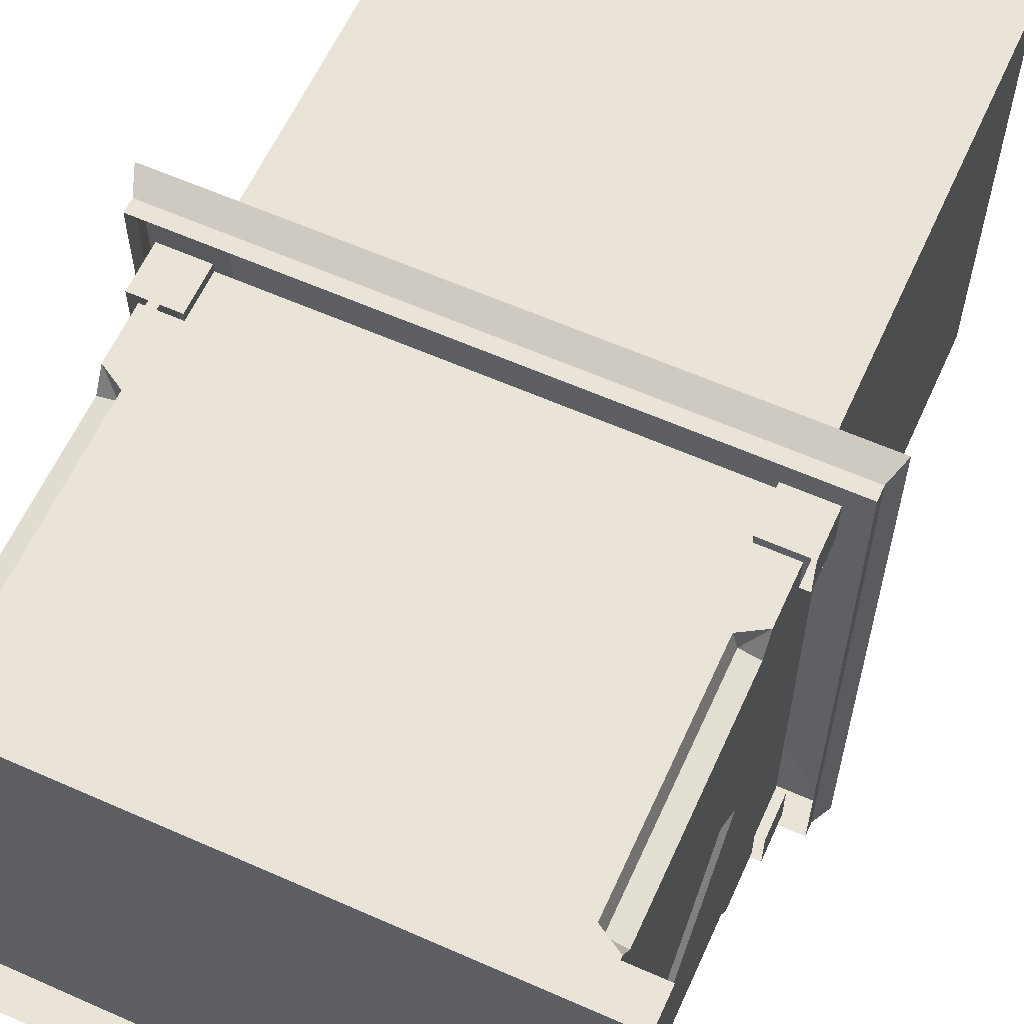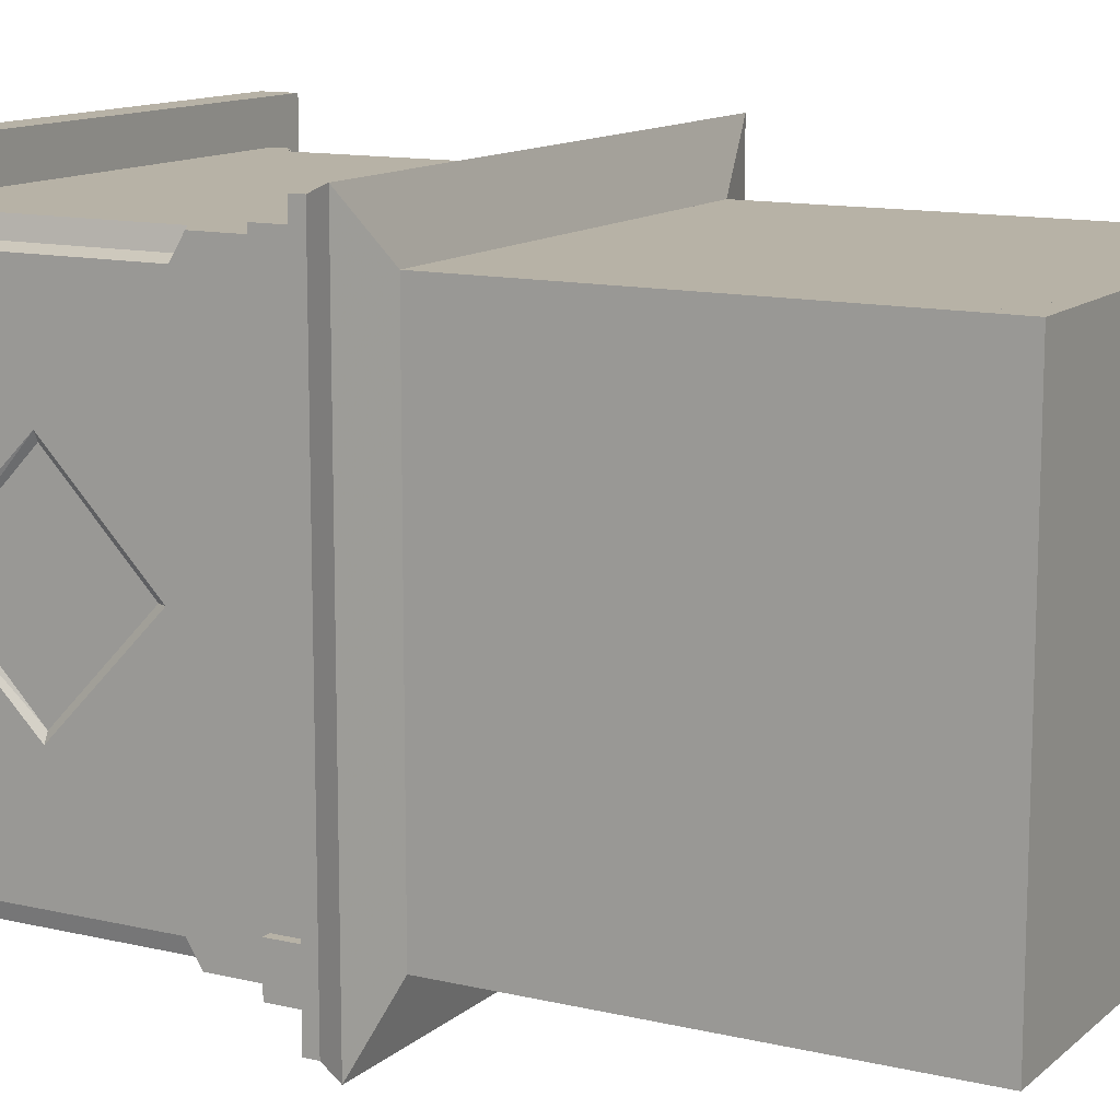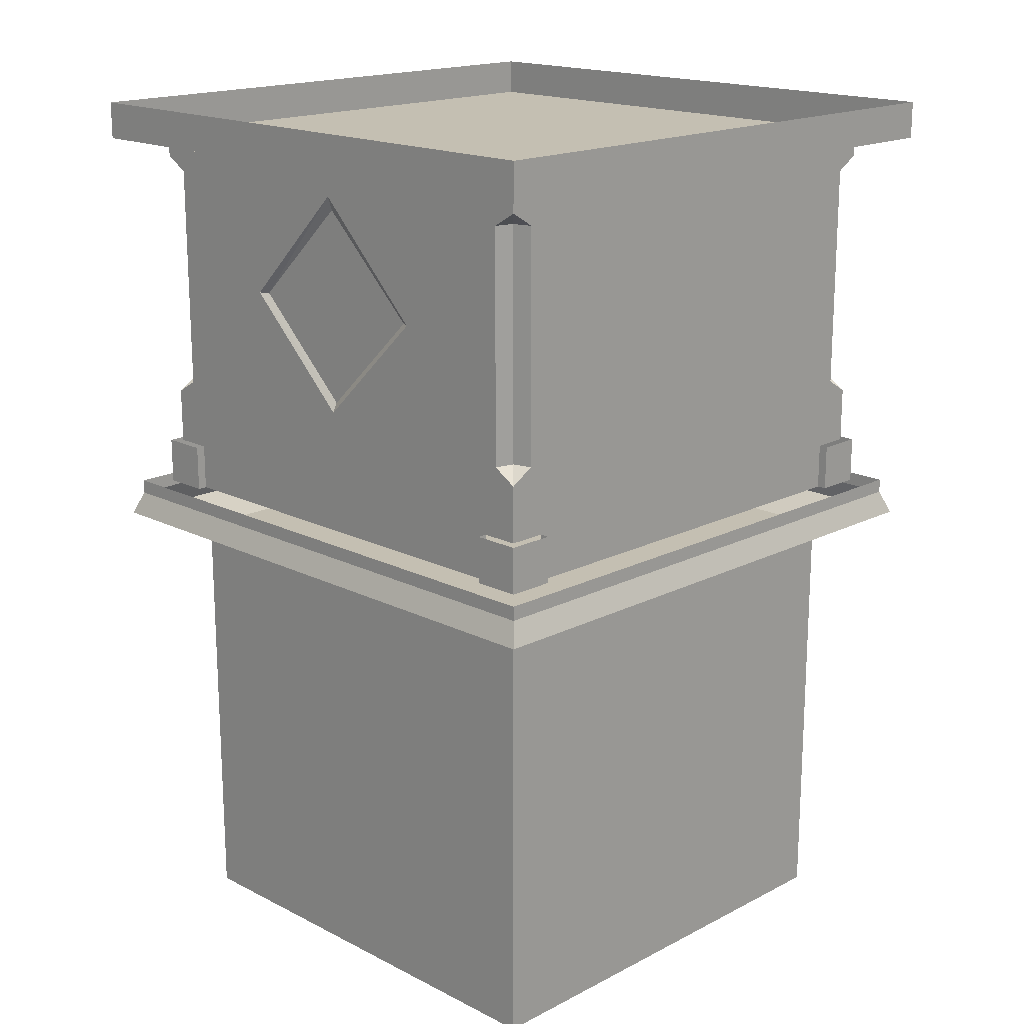
<metadata>
{"format":"obj","ext":"obj","renderer":"f3d","projection":"perspective","resolution":1024,"background":"white","views":[{"elev":60.9,"azim":-155.7,"up":"+Z"},{"elev":12.4,"azim":-61.1,"up":"+Z"},{"elev":17.6,"azim":-45.2,"up":"+Y"}]}
</metadata>
<code>
v 0.07812 -0.7891 0.2422
v -0.2891 -0.7891 -0.1641
v -0.0625 -0.7891 -0.3516
v 0.2969 -0.7891 0.0625
v 0.2109 -0.7891 0.2031
v 0.07812 -0.7812 0.2422
v -0.1094 -0.7812 0.2422
v -0.1094 -0.7891 0.2422
v -0.2891 -0.7891 0.01562
v -0.2891 -0.7812 -0.1641
v -0.2031 -0.7812 -0.3047
v -0.2031 -0.7891 -0.3047
v -0.0625 -0.7812 -0.3516
v 0.1172 -0.7812 -0.3438
v 0.1172 -0.7891 -0.3438
v 0.2969 -0.7891 -0.1172
v 0.2969 -0.7812 0.0625
v 0.2109 -0.7812 0.2031
v -0.2422 -0.7891 0.1641
v -0.2891 -0.7812 0.01562
v 0.2656 -0.7891 -0.2578
v 0.2969 -0.7812 -0.1172
v -0.2422 -0.7812 0.1641
v 0.2656 -0.7812 -0.2578
v -0.07031 -1.125 0.1875
v -0.1094 -1.07 0.2031
v -0.125 -1.102 0.1953
v -0.1016 -1.125 0.1797
v -0.08594 -1.141 0.1406
v -0.03906 -1.094 0.1016
v -0.02344 -1.086 0.1484
v -0.0625 -1.031 0.1641
v 0.03125 -1.023 0.09375
v -0.007812 -0.9688 0.1172
v 0.07031 -0.9844 0.0625
v 0.04688 -0.9297 0.07812
v 0.1094 -0.9531 0.03125
v 0.07031 -0.8906 0.05469
v 0.1016 -0.875 0.03125
v 0.1328 -0.9219 0.01562
v 0.07031 -0.8984 -0.05469
v 0.07031 -0.8672 0
v 0.03125 -0.8828 0.02344
v 0.03906 -0.9297 -0.03125
v 0 -0.9688 0
v 0.007812 -0.9219 0.04688
v -0.03906 -1 0.03906
v -0.03906 -0.9688 0.08594
v -0.09375 -1.062 0.07812
v -0.09375 -1.031 0.1328
v -0.1406 -1.102 0.1172
v -0.1406 -1.062 0.1719
v -0.07812 -1.078 0.1562
v 0.125 -0.9297 -0.03125
v 0.09375 -0.9609 -0.007812
v 0.05469 -0.9922 0.02344
v 0.01562 -1.031 0.05469
v -0.1641 -1.094 0.3516
v -0.2188 -1.055 0.3359
v -0.2031 -1.102 0.3203
v -0.1562 -1.117 0.3203
v -0.1484 -1.141 0.3203
v -0.1484 -1.094 0.3672
v -0.2266 -1.047 0.3359
v -0.2422 -1.094 0.2578
v -0.2266 -1.094 0.2734
v -0.2031 -1.117 0.2812
v -0.1719 -1.133 0.2969
v -0.1953 -1.148 0.25
v -0.1406 -1.094 0.2109
v -0.08594 -1.086 0.2734
v -0.09375 -1.047 0.3281
v -0.1719 -0.9922 0.2891
v -0.1953 -1.047 0.2031
v 0.08594 -0.875 0.1797
v 0.1172 -0.8438 0.1484
v 0.03906 -0.7891 0.1094
v 0 -0.8281 0.1484
v -0.03906 -0.875 0.1797
v 0.03906 -0.9141 0.2109
v 0.09375 -0.9141 0.125
v 0.1172 -0.875 0.1016
v 0.02344 -0.8438 0.02344
v -0.01562 -0.875 0.05469
v -0.05469 -0.9141 0.09375
v -0.1172 -0.9688 0.1406
v -0.09375 -0.9141 0.2266
v -0.01562 -0.9688 0.2578
v 0.03906 -0.9609 0.1641
v 0.03906 -0.9219 0.0625
v 0.07031 -0.8828 0.03906
v -0.007812 -0.9688 0.1016
v -0.0625 -1.016 0.1484
v -0.007812 -1.008 0.2109
v 0 -1.07 -0.02344
v 0.1172 -1.039 -0.1172
v 0.08594 -0.9609 -0.1016
v 0 -0.8828 -0.02344
v -0.08594 -0.9688 0.03906
v -0.1094 -1.031 0.0625
v -0.02344 -1.07 -0.04688
v 0.09375 -1.039 -0.1484
v 0.1953 -0.8906 -0.2266
v 0.2188 -0.8906 -0.2031
v 0.1406 -0.875 -0.1406
v 0.2422 -0.7891 -0.2266
v 0.0625 -0.7891 -0.07812
v 0.0625 -0.875 -0.07812
v 0.03906 -0.875 -0.1016
v 0.125 -0.875 -0.1641
v 0.04688 -0.7891 -0.1016
v 0.2188 -0.7891 -0.25
v 0.07031 -0.9609 -0.125
v -0.02344 -0.8828 -0.04688
v -0.0625 -0.8828 -0.1016
v 0 -0.875 -0.1484
v 0.007812 -0.7891 -0.1562
v -0.07031 -0.7891 -0.1328
v -0.1016 -0.875 -0.0625
v -0.1172 -0.7891 -0.05469
v -0.0625 -0.875 -0.01562
v -0.07812 -0.7891 -0.007812
v -0.1641 -0.8828 0.0625
v -0.2422 -0.7891 0.1328
v -0.2188 -0.9062 0.1094
v -0.2266 -0.7891 0.1562
v -0.2031 -0.9062 0.1328
v -0.1406 -0.8828 0.08594
v -0.05469 -0.7891 0.01562
v -0.04688 -0.875 0.007812
v -0.01562 -0.875 0.04688
v -0.02344 -0.7891 0.05469
v 0.07031 -0.7891 0.08594
v 0.1016 -0.8438 0.05469
v 0.125 -0.7891 0.03125
v 0.08594 -0.875 -0.03906
v 0.09375 -0.7891 -0.04688
v -0.1328 -1.031 0.03906
v 0.03125 -0.8828 0.007812
v -0.1016 -0.9688 0.01562
v -0.03125 -0.875 -0.0625
v -0.05469 -0.875 -0.0625
v -0.05469 -1.117 -0.0625
v -0.03125 -1.117 -0.0625
v -0.03906 -0.875 -0.08594
v -0.03906 -1.117 -0.08594
v -0.007812 -1.133 -0.04688
v 0 -1.133 -0.05469
v 0.07031 -0.9297 0.01562
v 0.0625 -0.9375 0.02344
v -0.03906 -1.133 -0.03906
v -0.03125 -1.133 -0.03125
v -0.07031 -1.039 0.125
v -0.08594 -1.039 0.1172
v -0.02344 -1.117 -0.1016
v -0.007812 -1.117 -0.07031
v -0.02344 -1.133 -0.1094
v -0.07031 -1.117 -0.09375
v -0.07031 -1.133 -0.08594
v -0.04688 -1.117 -0.05469
v -0.04688 -1.133 -0.04688
v -0.01562 -1.117 -0.04688
v -0.04688 -1.133 -0.05469
v -0.02344 -1.133 -0.05469
v -0.02344 -1.156 -0.07031
v -0.03125 -1.133 -0.07031
v -0.03125 -1.133 -0.08594
v -0.04688 -1.133 -0.09375
v -0.0625 -1.133 -0.07812
v -0.05469 -1.156 -0.07031
v -0.01562 -1.156 -0.08594
v -0.03125 -1.156 -0.05469
v -0.03125 -1.18 -0.05469
v -0.01562 -1.18 -0.08594
v -0.04688 -1.156 -0.09375
v -0.05469 -1.18 -0.07031
v -0.03906 -1.195 -0.07812
v -0.04688 -1.18 -0.09375
v 0.3984 -1.516 -0.3984
v 0.3984 -1.516 0.3984
v -0.3984 -1.516 0.3984
v -0.3984 -1.516 -0.3984
v 0.3984 -1.484 -0.3984
v 0.3984 -1.484 0.3984
v -0.3984 -1.484 0.3984
v -0.3984 -1.484 -0.3984
v 0.3672 -1.484 0.3984
v 0.3672 -1.484 -0.3984
v 0.3672 -0.7812 -0.3984
v 0.3984 -0.7812 -0.3984
v 0.3984 -0.7812 0.3984
v 0.3672 -0.7812 0.3984
v 0.3672 -1.484 -0.3672
v -0.3672 -1.484 -0.3984
v -0.3672 -0.7812 -0.3984
v -0.3672 -1.484 0.3984
v -0.3672 -0.7812 0.3984
v -0.3984 -0.7812 0.3984
v -0.3984 -0.7812 -0.3984
v -0.3672 -1.484 0.3672
v -0.3672 -1.484 -0.3672
v 0.3672 -0.7812 -0.3672
v -0.3672 -0.7812 -0.3672
v 0.3672 -1.484 0.3672
v -0.3672 -0.7812 0.3672
v 0.3672 -0.7812 0.3672
v 0.5 -0.7578 -0.5
v 0.5 -0.7578 0.5
v -0.5 -0.7578 0.5
v -0.5 -0.7578 -0.5
v -0.4844 -0.7188 -0.4844
v 0.4844 -0.7188 -0.4844
v 0.4844 -0.7188 0.4844
v -0.4844 -0.7188 0.4844
v -0.4844 -0.6953 0.4844
v -0.4844 -0.6953 -0.4844
v 0.4844 -0.6953 -0.4844
v 0.4844 -0.6953 0.4844
v -0.4297 -0.6953 -0.3672
v -0.4297 -0.6953 0.3672
v -0.4297 -0.6172 0.3672
v -0.4297 -0.6172 -0.3672
v -0.4453 -0.6172 -0.3672
v -0.4453 -0.6953 -0.3672
v -0.4453 -0.6172 -0.4453
v -0.4453 -0.6953 -0.4453
v -0.3672 -0.6172 -0.4453
v -0.3672 -0.6953 -0.4453
v -0.3672 -0.6172 -0.4297
v -0.3672 -0.6953 -0.4297
v 0.3672 -0.6953 -0.4297
v -0.3906 -0.5 -0.4297
v 0.3672 -0.6172 -0.4297
v 0.3672 -0.6172 -0.4453
v 0.3672 -0.6953 -0.4453
v 0.4453 -0.6172 -0.4453
v 0.4453 -0.6953 -0.4453
v 0.4453 -0.6172 -0.3672
v 0.4453 -0.6953 -0.3672
v 0.4297 -0.6172 -0.3672
v 0.4297 -0.6953 -0.3672
v 0.4297 -0.6953 0.3672
v 0.4297 -0.6172 0.3672
v 0.4453 -0.6172 0.3672
v 0.4453 -0.6953 0.3672
v 0.4453 -0.6172 0.4453
v 0.4453 -0.6953 0.4453
v 0.3672 -0.6172 0.4453
v 0.3672 -0.6953 0.4453
v 0.3672 -0.6172 0.4297
v 0.3672 -0.6953 0.4297
v -0.3672 -0.6953 0.4297
v 0.3906 -0.5 0.4297
v -0.3672 -0.6172 0.4297
v -0.3672 -0.6172 0.4453
v -0.3672 -0.6953 0.4453
v -0.4453 -0.6172 0.4453
v -0.4453 -0.6953 0.4453
v -0.4453 -0.6172 0.3672
v -0.4453 -0.6953 0.3672
v -0.4219 -0.3047 0.125
v -0.4219 -0.1797 0
v -0.4219 -0.4219 0
v -0.4219 -0.4688 0
v -0.4219 -0.3047 0.1719
v -0.4219 -0.1406 0
v -0.4219 -0.3047 -0.125
v -0.4219 -0.3047 -0.1719
v -0.4297 -0.3047 -0.1875
v -0.4297 -0.4844 0
v -0.4297 -0.3047 0.1875
v -0.4297 -0.1172 0
v -0.4297 -0.5 0.3906
v -0.4297 -0.5234 0.4297
v -0.3984 -0.5 0.3984
v -0.3984 -0.1172 0.3984
v -0.4297 -0.1172 0.3906
v -0.4297 -0.6172 0.4297
v -0.3906 -0.5 0.4297
v -0.3906 -0.1172 0.4297
v -0.4297 -0.09375 0.4297
v -0.4297 -0.0625 0.4297
v -0.4297 -0.6172 -0.4297
v -0.4297 -0.5 -0.3906
v -0.4297 -0.5234 -0.4297
v -0.4297 -0.1172 -0.3906
v -0.3984 -0.5 -0.3984
v -0.3984 -0.1172 -0.3984
v -0.3906 -0.1172 -0.4297
v 0.3906 -0.5 -0.4297
v 0.4297 -0.6172 -0.4297
v 0.4297 -0.5234 -0.4297
v 0.4297 -0.5 -0.3906
v 0.4297 -0.4844 0
v 0.4297 -0.6172 0.4297
v 0.4297 -0.5 0.3906
v 0.4297 -0.5234 0.4297
v -0.4297 -0.09375 -0.4297
v -0.4297 -0.0625 -0.4297
v 0.4297 -0.0625 -0.4297
v 0.3906 -0.1172 -0.4297
v 0.3984 -0.5 -0.3984
v 0.3984 -0.1172 -0.3984
v 0.4297 -0.1172 -0.3906
v 0.4297 -0.3047 -0.1875
v 0.4219 -0.3047 -0.1719
v 0.4219 -0.4688 0
v 0.4297 -0.3047 0.1875
v 0.4297 -0.1172 0.3906
v 0.3984 -0.5 0.3984
v 0.3984 -0.1172 0.3984
v 0.3906 -0.1172 0.4297
v 0.4297 -0.09375 -0.4297
v 0.4297 -0.1172 0
v 0.4219 -0.1406 0
v 0.4219 -0.1797 0
v 0.4219 -0.3047 -0.125
v 0.4219 -0.4219 0
v 0.4219 -0.3047 0.1719
v 0.4297 -0.0625 0.4297
v 0.4297 -0.09375 0.4297
v 0.4219 -0.3047 0.125
v 0.5 -0.0625 0.5
v -0.5 -0.0625 0.5
v -0.5 -0.0625 -0.5
v 0.5 -0.0625 -0.5
v 0.5 0 -0.5
v 0.5 0 0.5
v -0.5 0 0.5
v -0.5 0 -0.5
f 1 2 3
f 1 3 4
f 1 4 5
f 1 8 2
f 2 8 9
f 2 12 3
f 3 15 16
f 3 16 4
f 9 8 19
f 16 15 21
f 1 5 6
f 1 6 7
f 1 7 8
f 2 9 10
f 2 10 11
f 2 11 12
f 3 12 13
f 3 13 14
f 3 14 15
f 4 16 17
f 4 17 18
f 4 18 5
f 5 18 6
f 9 19 20
f 9 20 10
f 16 21 22
f 16 22 17
f 8 7 23
f 8 23 19
f 19 23 20
f 12 11 13
f 15 14 24
f 15 24 21
f 21 24 22
f 25 26 27
f 25 27 28
f 25 28 29
f 25 29 30
f 25 30 31
f 25 31 26
f 26 31 32
f 38 37 39
f 39 37 40
f 42 41 43
f 43 41 44
f 50 49 51
f 50 51 52
f 52 51 27
f 52 27 26
f 51 29 28
f 51 28 27
f 44 41 54
f 44 54 55
f 49 30 29
f 49 29 51
f 55 54 40
f 55 40 37
f 58 61 62
f 58 62 63
f 58 63 64
f 58 64 59
f 59 64 65
f 59 65 66
f 61 68 62
f 62 68 69
f 62 69 70
f 62 70 71
f 62 71 63
f 63 71 72
f 63 72 64
f 64 72 73
f 64 73 65
f 65 73 74
f 65 74 69
f 65 69 67
f 65 67 66
f 69 68 67
f 74 70 69
f 155 156 148
f 155 148 157
f 155 157 158
f 158 157 159
f 158 159 160
f 160 159 161
f 160 161 162
f 162 161 147
f 147 161 163
f 147 163 164
f 148 166 157
f 157 166 167
f 157 167 168
f 157 168 159
f 159 168 169
f 159 169 161
f 161 169 163
f 171 172 173
f 171 173 174
f 171 174 175
f 172 170 176
f 172 176 173
f 173 176 177
f 173 177 174
f 174 177 178
f 174 178 175
f 175 178 170
f 170 178 176
f 176 178 177
f 32 31 33
f 32 33 34
f 36 35 37
f 36 37 38
f 43 44 45
f 43 45 46
f 48 47 49
f 48 49 50
f 44 55 56
f 44 56 45
f 47 57 30
f 47 30 49
f 55 37 35
f 55 35 56
f 57 33 31
f 57 31 30
f 75 78 79
f 75 79 80
f 75 80 81
f 78 84 85
f 78 85 79
f 80 89 81
f 81 89 90
f 84 90 92
f 84 92 85
f 86 93 70
f 86 70 74
f 86 74 87
f 87 74 73
f 87 73 88
f 88 73 72
f 88 72 94
f 89 92 90
f 93 94 71
f 93 71 70
f 71 94 72
f 34 33 35
f 34 35 36
f 46 45 47
f 46 47 48
f 45 56 57
f 45 57 47
f 56 35 33
f 56 33 57
f 75 76 77
f 75 77 78
f 75 81 76
f 76 81 82
f 77 83 78
f 78 83 84
f 79 85 86
f 79 86 87
f 79 87 80
f 80 87 88
f 80 88 89
f 81 90 82
f 82 90 91
f 83 91 84
f 84 91 90
f 85 92 93
f 85 93 86
f 88 94 89
f 89 94 92
f 92 94 93
f 39 40 41
f 39 41 42
f 27 28 53
f 27 53 28
f 40 54 41
f 76 82 77
f 77 82 83
f 82 91 83
f 191 198 199
f 191 199 190
f 191 190 207
f 191 207 208
f 191 208 198
f 198 208 209
f 198 209 199
f 199 209 210
f 199 210 190
f 190 210 207
f 219 220 221
f 219 221 222
f 230 229 231
f 231 229 232
f 231 232 233
f 241 240 242
f 242 240 243
f 251 250 252
f 252 250 253
f 252 253 254
f 273 277 271
f 273 271 270
f 273 270 278
f 273 278 274
f 274 278 279
f 277 281 282
f 277 282 272
f 277 272 271
f 221 270 222
f 222 270 283
f 283 270 284
f 283 284 285
f 283 285 232
f 283 232 229
f 221 278 270
f 269 272 286
f 269 286 284
f 269 284 270
f 232 289 290
f 232 290 233
f 233 290 291
f 291 290 292
f 291 292 293
f 291 293 294
f 291 294 240
f 240 294 243
f 243 294 295
f 295 294 296
f 295 296 297
f 295 297 253
f 295 253 250
f 289 298 299
f 289 299 300
f 289 300 301
f 289 301 290
f 293 304 305
f 293 305 294
f 294 308 296
f 296 308 309
f 253 312 279
f 253 279 254
f 254 279 278
f 298 286 299
f 299 286 272
f 299 272 282
f 304 313 300
f 304 300 314
f 304 314 305
f 308 314 309
f 309 314 320
f 309 320 321
f 313 301 300
f 300 320 314
f 281 280 282
f 282 280 312
f 282 312 320
f 320 312 321
f 312 280 279
f 323 324 325
f 323 325 326
f 58 59 60
f 59 66 60
f 58 60 61
f 60 66 67
f 60 67 68
f 60 68 61
f 95 96 97
f 95 97 98
f 95 98 99
f 95 99 100
f 95 100 101
f 95 101 102
f 95 102 96
f 105 104 106
f 105 106 107
f 105 107 108
f 105 108 109
f 105 109 110
f 110 109 111
f 110 111 112
f 110 112 103
f 113 102 101
f 113 101 114
f 113 114 109
f 122 121 123
f 122 123 124
f 124 123 125
f 124 125 126
f 126 125 127
f 126 127 128
f 126 128 129
f 129 128 130
f 104 103 112
f 104 112 106
f 98 130 99
f 108 98 97
f 138 101 100
f 101 138 140
f 101 140 114
f 114 140 121
f 130 128 123
f 130 123 121
f 211 214 215
f 211 215 216
f 211 216 212
f 212 216 217
f 212 217 213
f 213 217 218
f 213 218 214
f 214 218 215
f 96 102 103
f 96 103 104
f 127 125 138
f 127 138 100
f 96 104 97
f 97 104 105
f 110 103 113
f 113 103 102
f 127 100 128
f 128 100 99
f 140 138 123
f 123 138 125
f 109 114 115
f 109 115 116
f 109 116 111
f 111 116 117
f 117 116 118
f 118 116 115
f 118 115 119
f 118 119 120
f 120 119 121
f 120 121 122
f 129 130 131
f 129 131 132
f 132 131 133
f 133 131 134
f 133 134 135
f 135 134 136
f 135 136 137
f 137 136 108
f 137 108 107
f 130 98 139
f 130 139 131
f 131 139 134
f 134 139 136
f 136 139 98
f 136 98 108
f 114 121 119
f 114 119 115
f 141 142 143
f 141 143 144
f 141 144 145
f 145 144 146
f 145 146 142
f 142 146 143
f 147 148 149
f 147 149 150
f 151 152 153
f 151 153 152
f 153 151 154
f 147 164 148
f 148 165 166
f 163 169 170
f 171 175 168
f 171 168 167
f 171 167 165
f 165 167 166
f 175 170 169
f 175 169 168
f 170 172 165
f 165 172 151
f 151 172 152
f 152 172 165
f 147 150 148
f 148 150 149
f 153 154 151
f 148 164 165
f 163 170 165
f 163 165 164
f 179 180 181
f 179 181 182
f 183 186 184
f 183 184 187
f 183 187 188
f 183 190 184
f 184 190 191
f 187 192 188
f 188 192 189
f 188 189 193
f 188 193 194
f 188 194 195
f 188 195 189
f 184 186 185
f 185 186 194
f 185 194 196
f 185 198 186
f 186 198 199
f 194 195 196
f 196 195 197
f 196 197 200
f 196 200 187
f 196 187 192
f 196 192 197
f 201 193 202
f 201 202 203
f 201 203 194
f 201 194 193
f 193 189 202
f 194 203 195
f 204 200 205
f 204 205 206
f 204 206 187
f 204 187 200
f 187 206 192
f 200 197 205
f 179 182 183
f 179 183 180
f 180 183 184
f 180 184 185
f 180 185 181
f 181 185 182
f 182 185 186
f 182 186 183
f 183 188 189
f 183 189 190
f 184 191 187
f 187 191 192
f 185 196 197
f 185 197 198
f 186 199 194
f 194 199 195
f 207 210 211
f 207 211 212
f 207 212 208
f 208 212 213
f 208 213 209
f 209 213 214
f 209 214 210
f 210 214 211
f 261 262 263
f 262 267 263
f 317 316 318
f 318 316 322
f 219 222 223
f 219 223 224
f 228 227 229
f 228 229 230
f 231 233 234
f 231 234 235
f 239 238 240
f 239 240 241
f 242 243 244
f 242 244 245
f 249 248 250
f 249 250 251
f 252 254 255
f 252 255 256
f 260 259 221
f 260 221 220
f 224 223 225
f 224 225 226
f 226 225 227
f 226 227 228
f 235 234 236
f 235 236 237
f 237 236 238
f 237 238 239
f 245 244 246
f 245 246 247
f 247 246 248
f 247 248 249
f 256 255 257
f 256 257 258
f 258 257 259
f 258 259 260
f 261 263 264
f 261 264 265
f 261 265 262
f 262 265 266
f 262 266 267
f 263 267 268
f 263 268 264
f 266 268 267
f 273 274 275
f 273 275 276
f 273 276 277
f 274 279 275
f 275 279 280
f 275 280 276
f 276 280 281
f 276 281 277
f 284 287 285
f 285 287 232
f 232 287 288
f 232 288 289
f 288 286 298
f 288 298 289
f 290 301 302
f 290 302 292
f 292 302 293
f 293 302 303
f 293 303 304
f 296 309 310
f 296 310 297
f 297 310 253
f 253 310 311
f 253 311 312
f 286 288 287
f 286 287 284
f 303 301 313
f 303 313 304
f 306 315 316
f 306 316 317
f 306 317 307
f 307 317 318
f 307 318 319
f 309 321 311
f 309 311 310
f 301 303 302
f 318 322 319
f 319 322 315
f 322 316 315
f 321 312 311
f 264 268 269
f 264 269 270
f 264 270 265
f 265 270 271
f 265 271 266
f 266 271 272
f 266 272 268
f 268 272 269
f 294 305 306
f 294 306 307
f 294 307 308
f 305 314 315
f 305 315 306
f 307 319 308
f 308 319 314
f 319 315 314
f 323 326 327
f 323 327 328
f 323 328 324
f 324 328 329
f 324 329 325
f 325 329 330
f 325 330 326
f 326 330 327

</code>
